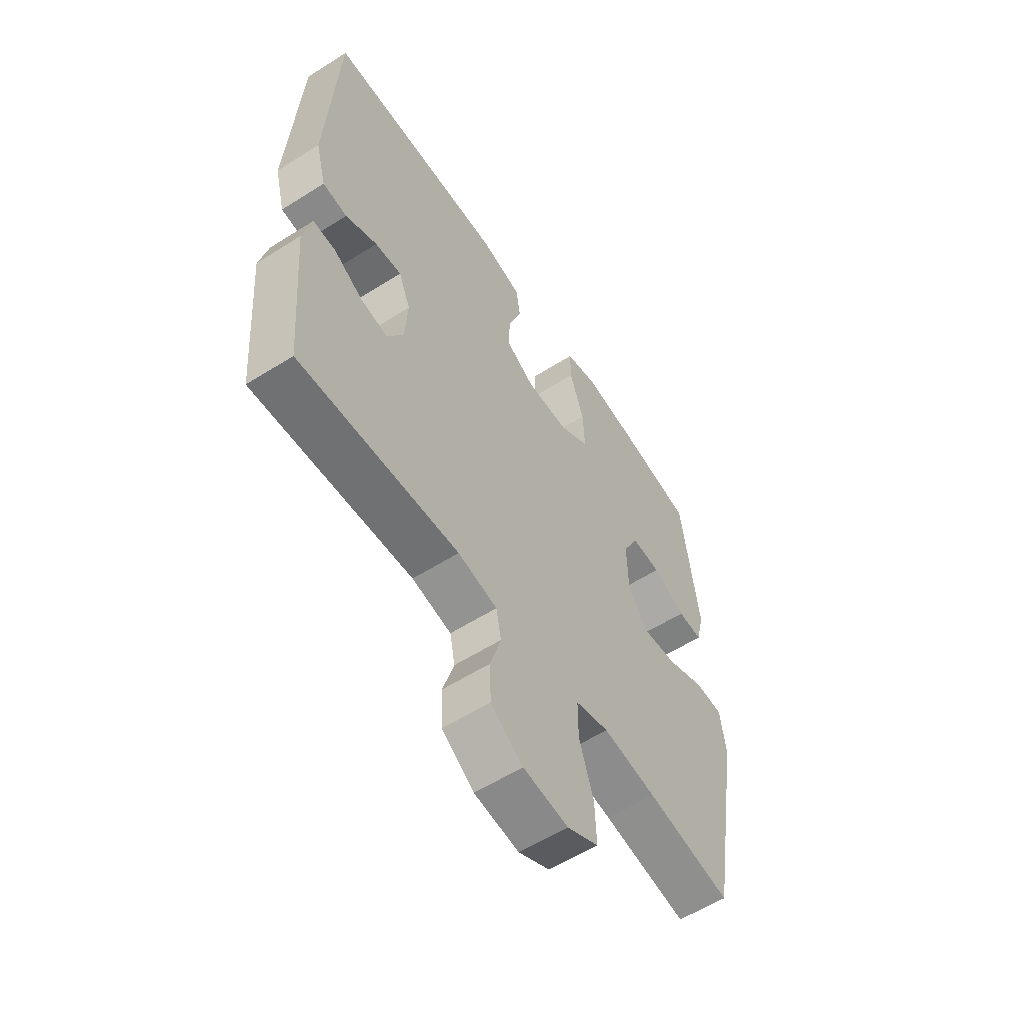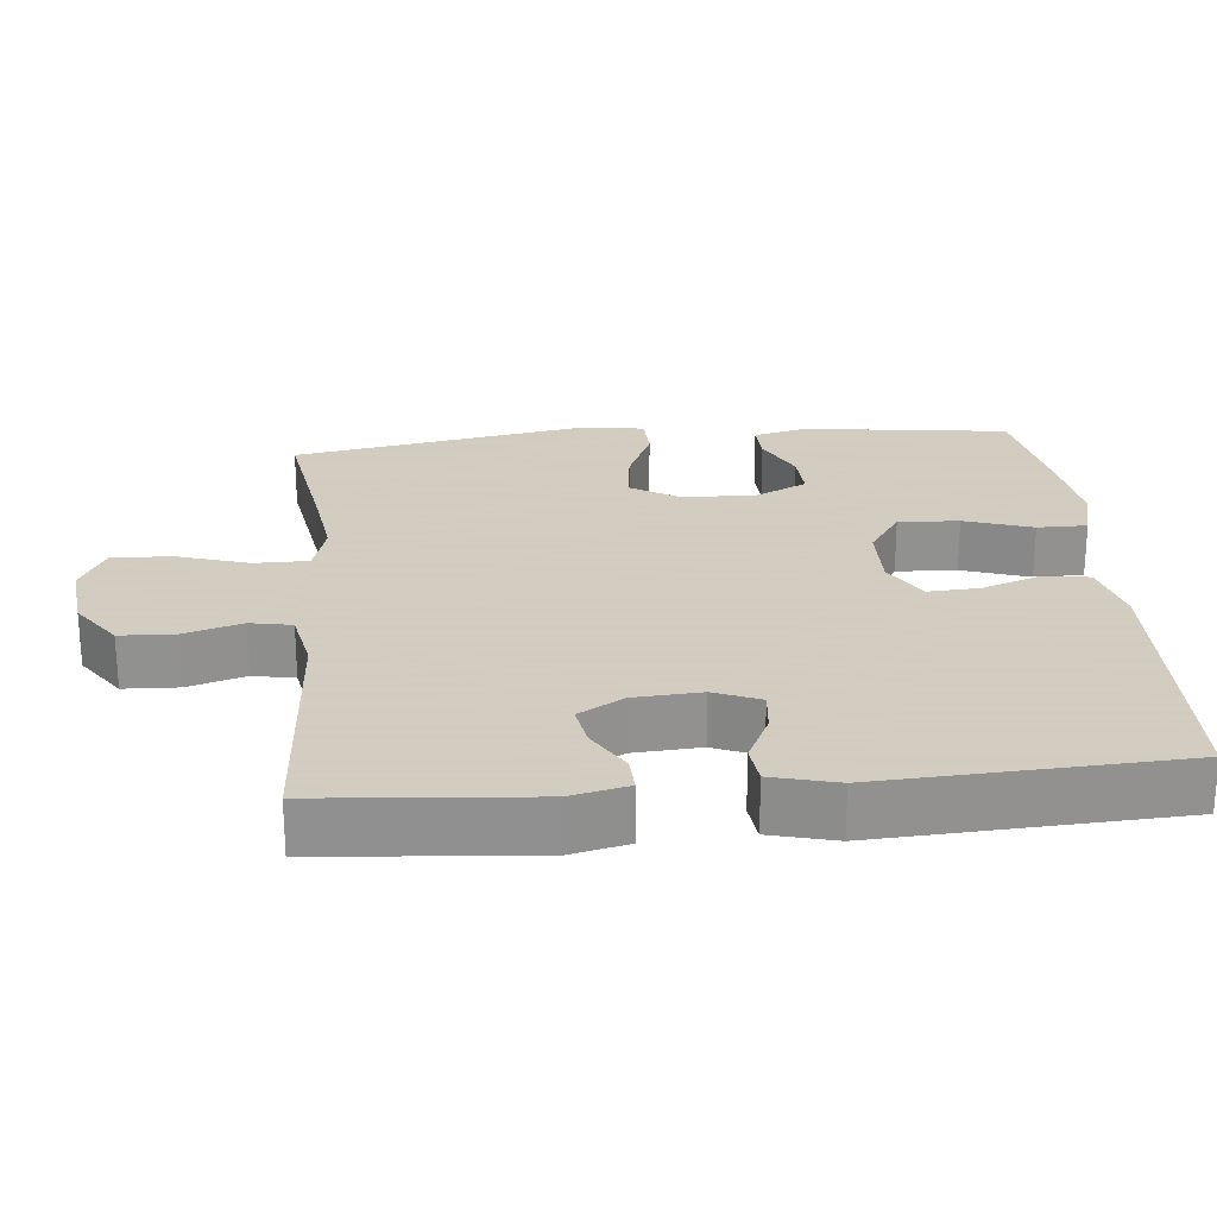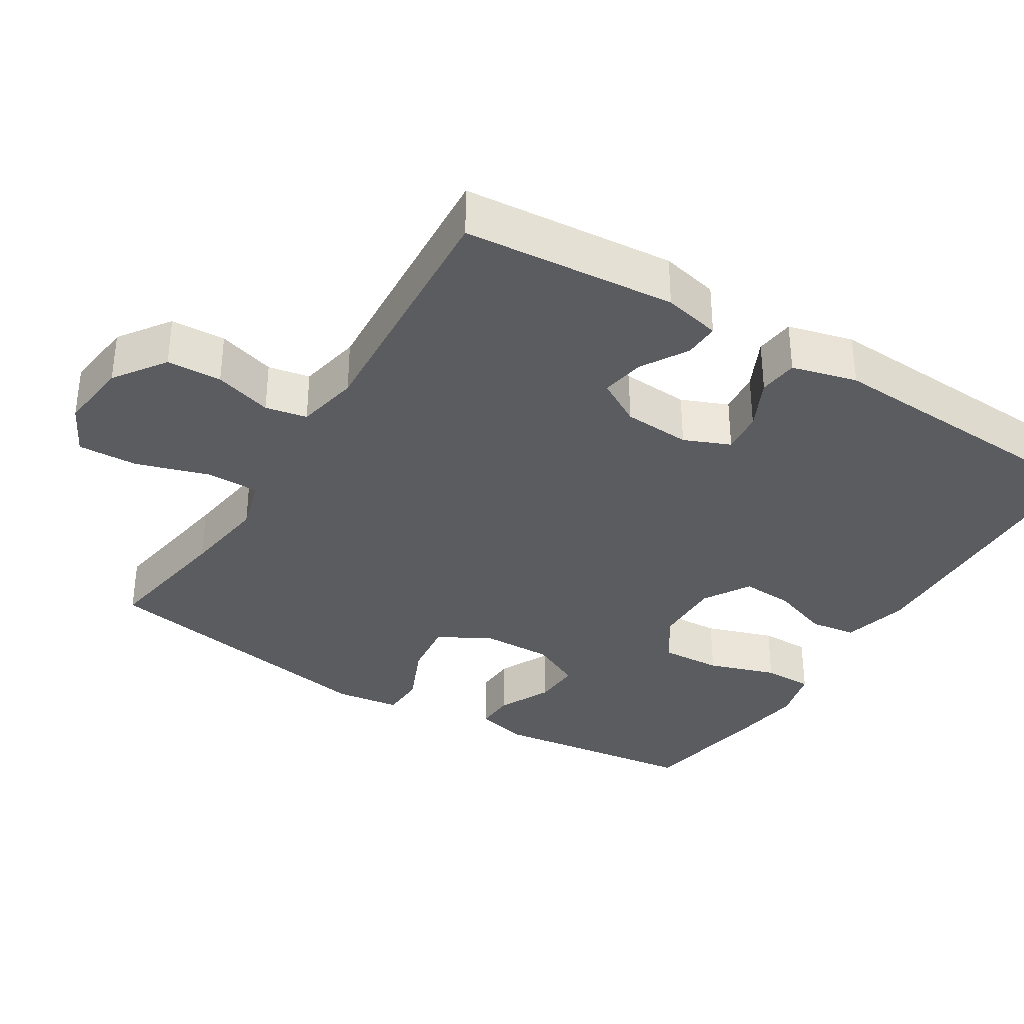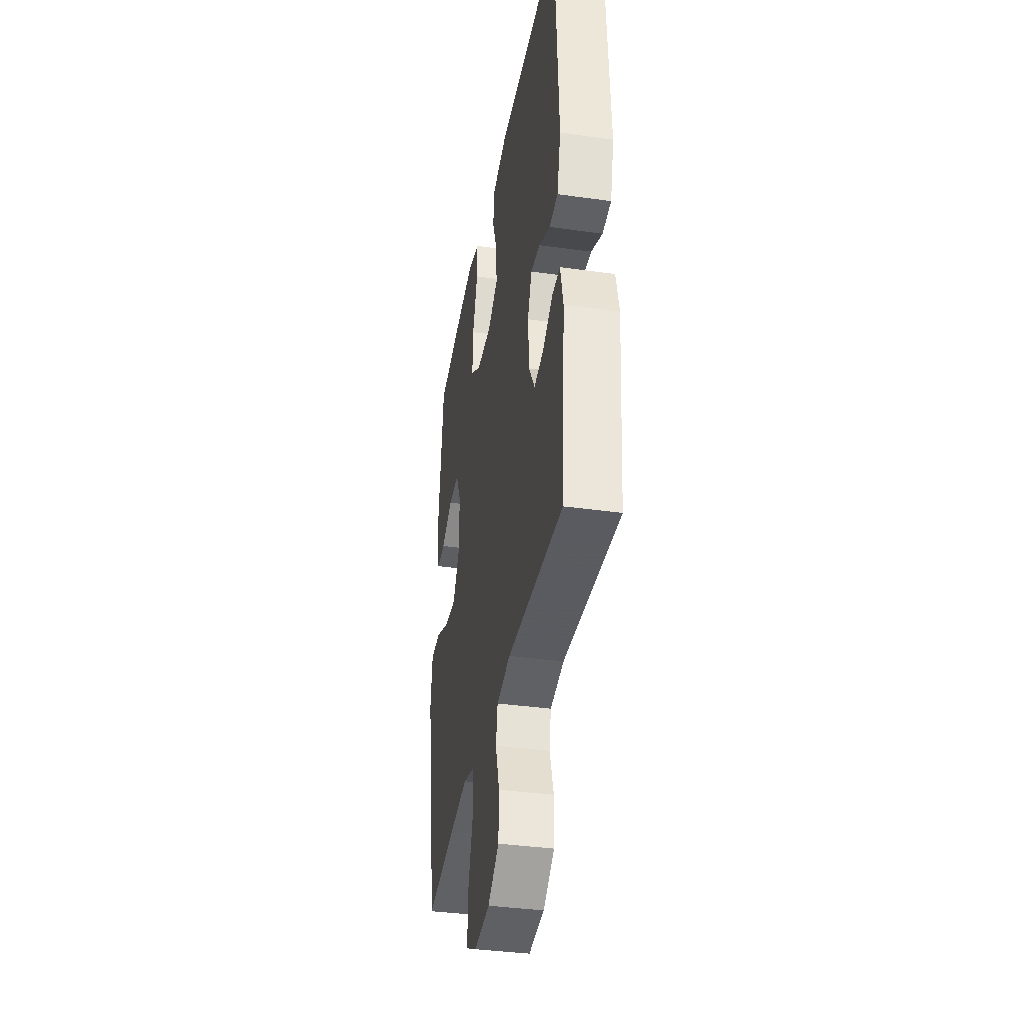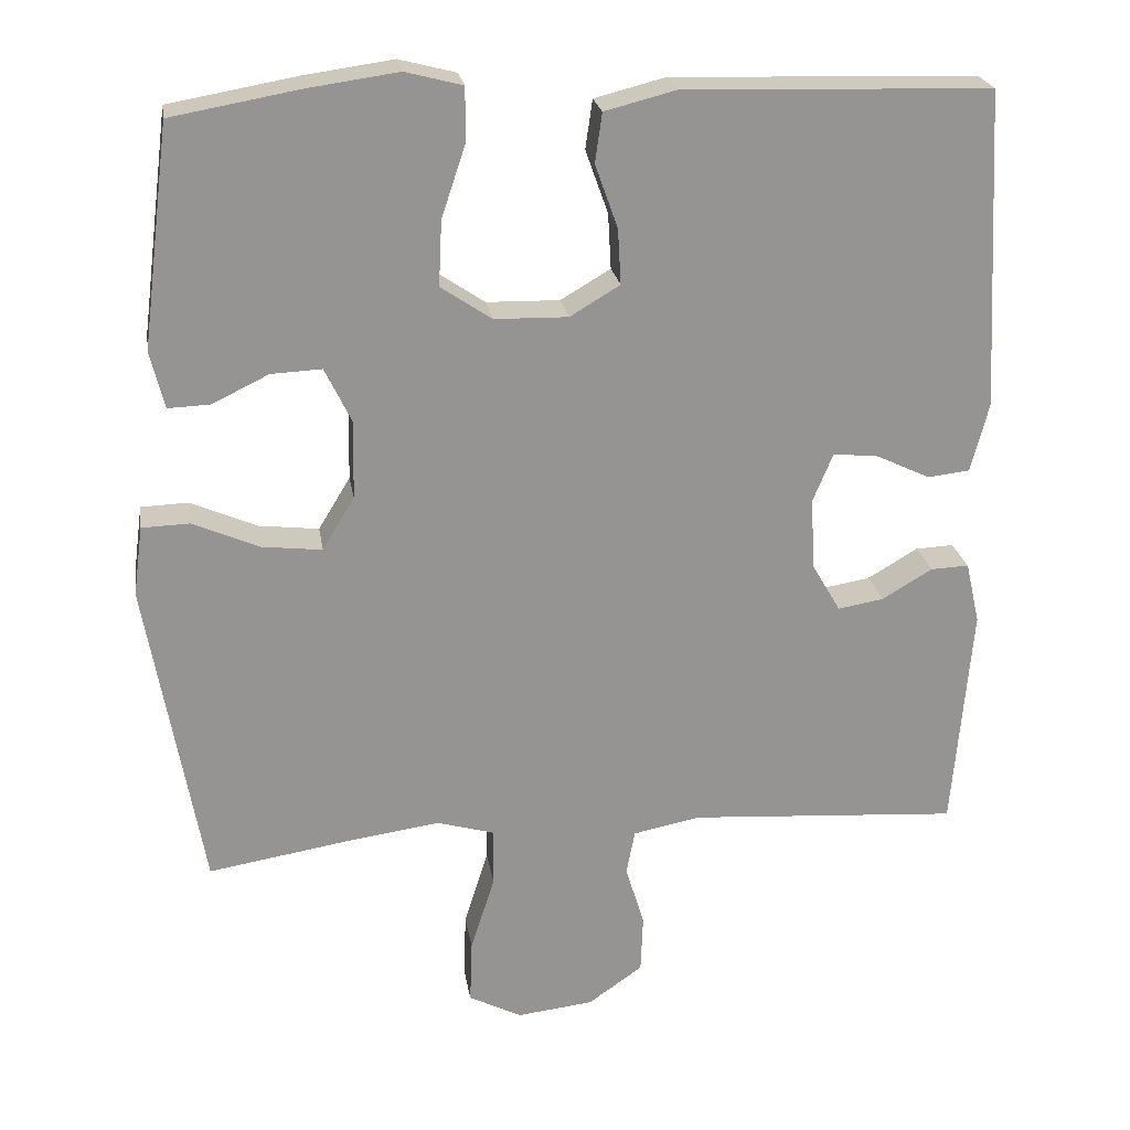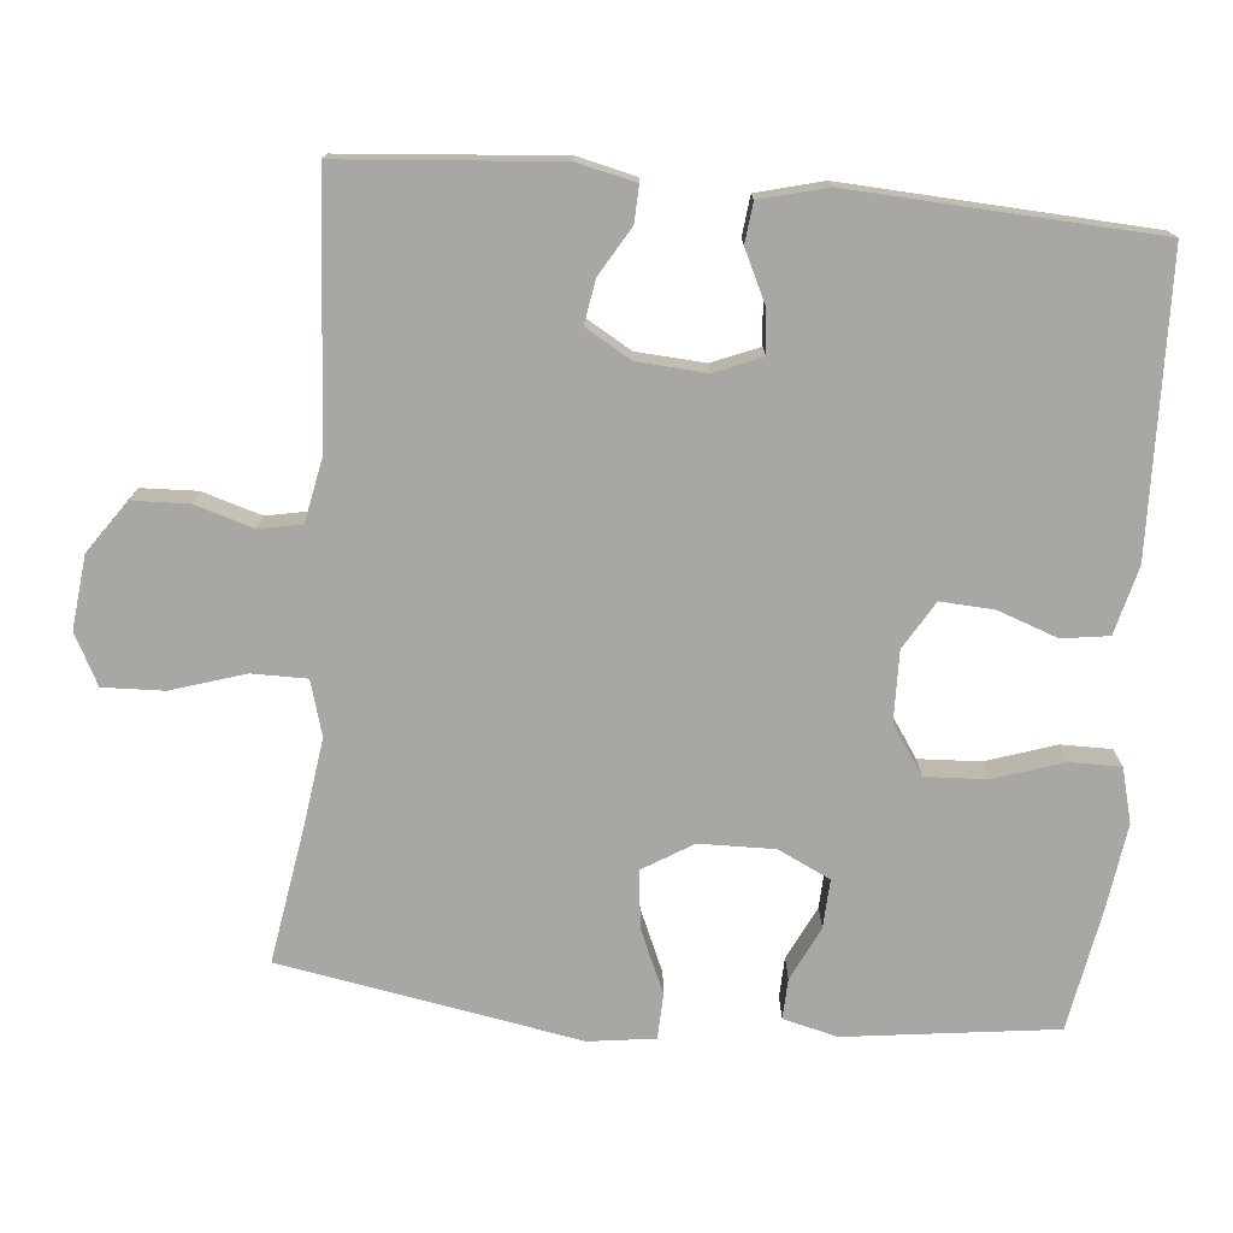
<metadata>
{"format":"obj","ext":"obj","renderer":"f3d","projection":"perspective","resolution":1024,"background":"white","views":[{"elev":-58.3,"azim":-56.8,"up":"+Z"},{"elev":24.3,"azim":-95.4,"up":"+Y"},{"elev":-34.7,"azim":-121.7,"up":"+Y"},{"elev":-37.4,"azim":-100.2,"up":"+Z"},{"elev":23.2,"azim":171.0,"up":"+Z"},{"elev":-74.8,"azim":-95.2,"up":"+Y"}]}
</metadata>
<code>
v 0.5 0.07 -0.5
v 0.315 0.07 -0.47
v 0.199 0.07 -0.454
v 0.126 0.07 -0.475
v 0.126 0.07 -0.549
v 0.157 0.07 -0.647
v 0.16 0.07 -0.729
v 0.092 0.07 -0.764
v -0.006 0.07 -0.753
v -0.076 0.07 -0.704
v -0.079 0.07 -0.629
v -0.055 0.07 -0.55
v -0.066 0.07 -0.493
v -0.152 0.07 -0.476
v -0.5 0.07 -0.5
v -0.524 0.07 -0.21
v -0.506 0.07 -0.131
v -0.457 0.07 -0.133
v -0.393 0.07 -0.171
v -0.334 0.07 -0.181
v -0.298 0.07 -0.119
v -0.292 0.07 -0.027
v -0.318 0.07 0.036
v -0.376 0.07 0.03
v -0.445 0.07 -0.003
v -0.499 0.07 0.003
v -0.522 0.07 0.092
v -0.5 0.07 0.5
v -0.107 0.07 0.512
v -0.016 0.07 0.489
v -0.007 0.07 0.426
v -0.036 0.07 0.345
v -0.04 0.07 0.274
v 0.024 0.07 0.236
v 0.118 0.07 0.238
v 0.183 0.07 0.282
v 0.179 0.07 0.365
v 0.148 0.07 0.458
v 0.148 0.07 0.526
v 0.221 0.07 0.545
v 0.336 0.07 0.529
v 0.5 0.07 0.5
v 0.536 0.07 0.218
v 0.518 0.07 0.145
v 0.464 0.07 0.147
v 0.392 0.07 0.182
v 0.327 0.07 0.185
v 0.293 0.07 0.115
v 0.295 0.07 0.014
v 0.336 0.07 -0.053
v 0.413 0.07 -0.044
v 0.498 0.07 -0.007
v 0.559 0.07 -0.009
v 0.571 0.07 -0.098
v 0.5 0 -0.5
v 0.315 0 -0.47
v 0.199 0 -0.454
v 0.126 0 -0.475
v 0.126 0 -0.549
v 0.157 0 -0.647
v 0.16 0 -0.729
v 0.092 0 -0.764
v -0.006 0 -0.753
v -0.076 0 -0.704
v -0.079 0 -0.629
v -0.055 0 -0.55
v -0.066 0 -0.493
v -0.152 0 -0.476
v -0.5 0 -0.5
v -0.524 0 -0.21
v -0.506 0 -0.131
v -0.457 0 -0.133
v -0.393 0 -0.171
v -0.334 0 -0.181
v -0.298 0 -0.119
v -0.292 0 -0.027
v -0.318 0 0.036
v -0.376 0 0.03
v -0.445 0 -0.003
v -0.499 0 0.003
v -0.522 0 0.092
v -0.5 0 0.5
v -0.107 0 0.512
v -0.016 0 0.489
v -0.007 0 0.426
v -0.036 0 0.345
v -0.04 0 0.274
v 0.024 0 0.236
v 0.118 0 0.238
v 0.183 0 0.282
v 0.179 0 0.365
v 0.148 0 0.458
v 0.148 0 0.526
v 0.221 0 0.545
v 0.336 0 0.529
v 0.5 0 0.5
v 0.536 0 0.218
v 0.518 0 0.145
v 0.464 0 0.147
v 0.392 0 0.182
v 0.327 0 0.185
v 0.293 0 0.115
v 0.295 0 0.014
v 0.336 0 -0.053
v 0.413 0 -0.044
v 0.498 0 -0.007
v 0.559 0 -0.009
v 0.571 0 -0.098
f 54 1 2
f 53 54 2
f 52 53 2
f 51 52 2
f 50 51 2 3
f 49 50 3 4
f 48 49 4
f 44 45 46
f 43 44 46
f 42 43 46
f 41 42 46
f 40 41 46
f 39 40 46
f 38 39 46
f 37 38 46
f 36 37 46 47
f 35 36 47 48
f 30 31 32
f 29 30 32
f 28 29 32
f 27 28 32
f 26 27 32
f 25 26 32
f 24 25 32
f 23 24 32 33
f 22 23 33 34
f 17 18 19
f 16 17 19
f 15 16 19
f 14 15 19
f 13 14 19 20
f 10 11 12
f 9 10 12
f 8 9 12
f 7 8 12
f 6 7 12
f 5 6 12
f 4 5 12 13
f 48 4 13
f 35 48 13
f 34 35 13
f 22 34 13
f 21 22 13
f 13 20 21
f 56 55 108
f 56 108 107
f 56 107 106
f 56 106 105
f 57 56 105 104
f 58 57 104 103
f 58 103 102
f 100 99 98
f 100 98 97
f 100 97 96
f 100 96 95
f 100 95 94
f 100 94 93
f 100 93 92
f 100 92 91
f 101 100 91 90
f 102 101 90 89
f 86 85 84
f 86 84 83
f 86 83 82
f 86 82 81
f 86 81 80
f 86 80 79
f 86 79 78
f 87 86 78 77
f 88 87 77 76
f 73 72 71
f 73 71 70
f 73 70 69
f 73 69 68
f 74 73 68 67
f 66 65 64
f 66 64 63
f 66 63 62
f 66 62 61
f 66 61 60
f 66 60 59
f 67 66 59 58
f 67 58 102
f 67 102 89
f 67 89 88
f 67 88 76
f 67 76 75
f 75 74 67
f 1 55 56 2
f 2 56 57 3
f 3 57 58 4
f 4 58 59 5
f 5 59 60 6
f 6 60 61 7
f 7 61 62 8
f 8 62 63 9
f 9 63 64 10
f 10 64 65 11
f 11 65 66 12
f 12 66 67 13
f 13 67 68 14
f 14 68 69 15
f 15 69 70 16
f 16 70 71 17
f 17 71 72 18
f 18 72 73 19
f 19 73 74 20
f 20 74 75 21
f 21 75 76 22
f 22 76 77 23
f 23 77 78 24
f 24 78 79 25
f 25 79 80 26
f 26 80 81 27
f 27 81 82 28
f 28 82 83 29
f 29 83 84 30
f 30 84 85 31
f 31 85 86 32
f 32 86 87 33
f 33 87 88 34
f 34 88 89 35
f 35 89 90 36
f 36 90 91 37
f 37 91 92 38
f 38 92 93 39
f 39 93 94 40
f 40 94 95 41
f 41 95 96 42
f 42 96 97 43
f 43 97 98 44
f 44 98 99 45
f 45 99 100 46
f 46 100 101 47
f 47 101 102 48
f 48 102 103 49
f 49 103 104 50
f 50 104 105 51
f 51 105 106 52
f 52 106 107 53
f 53 107 108 54
f 54 108 55 1

</code>
